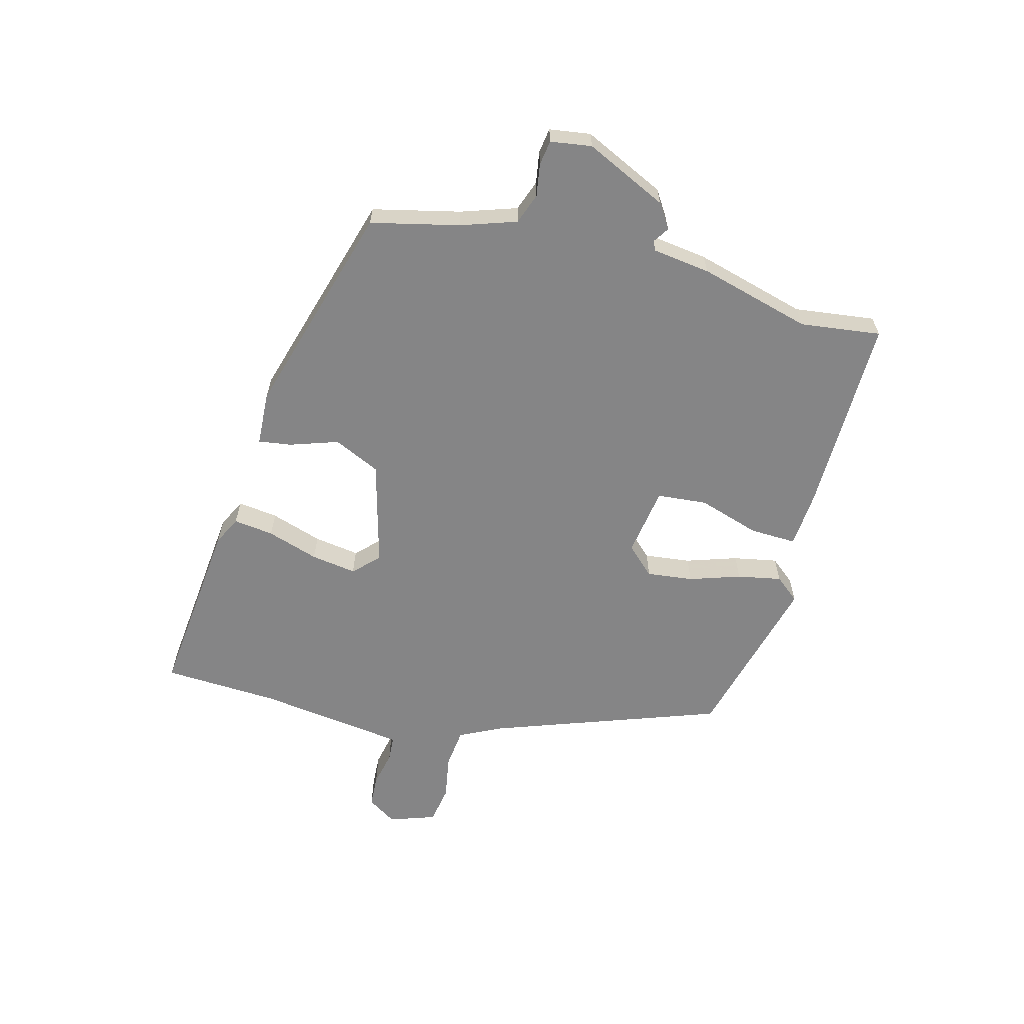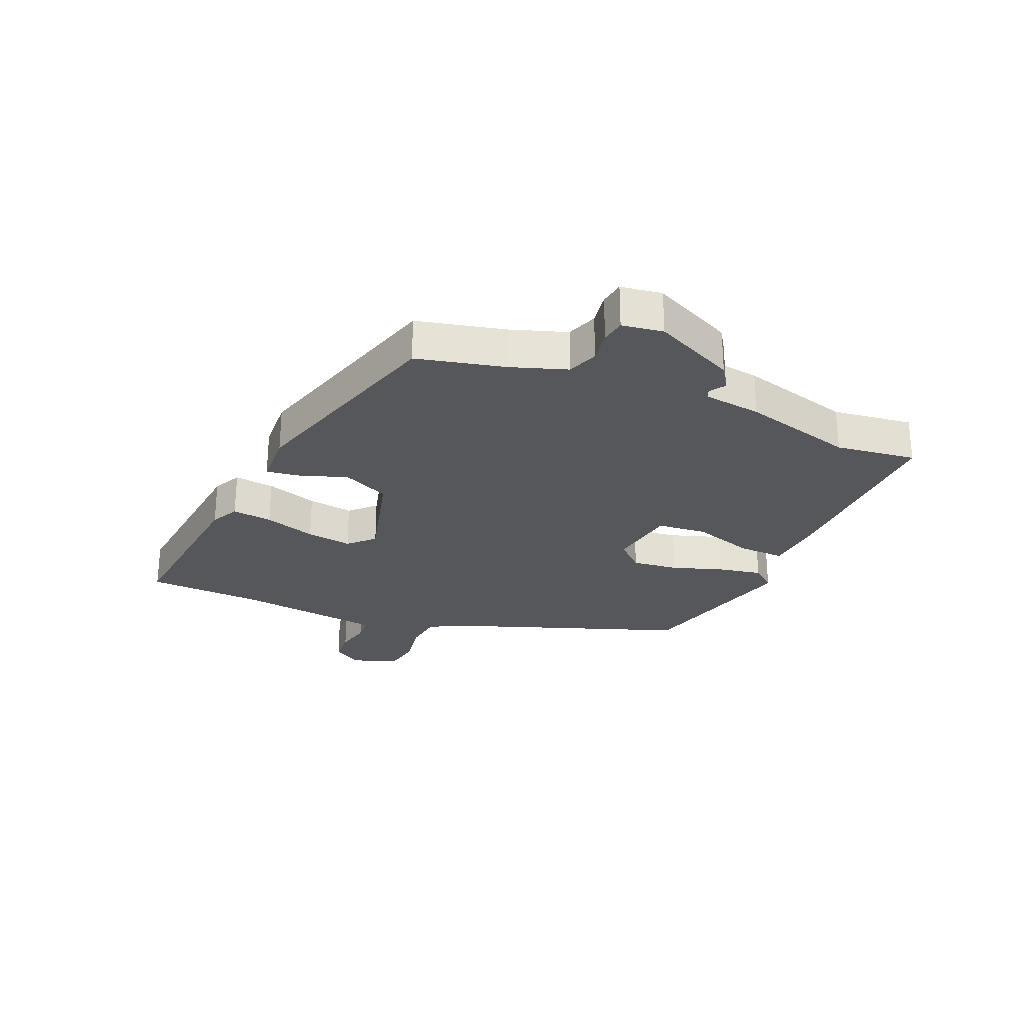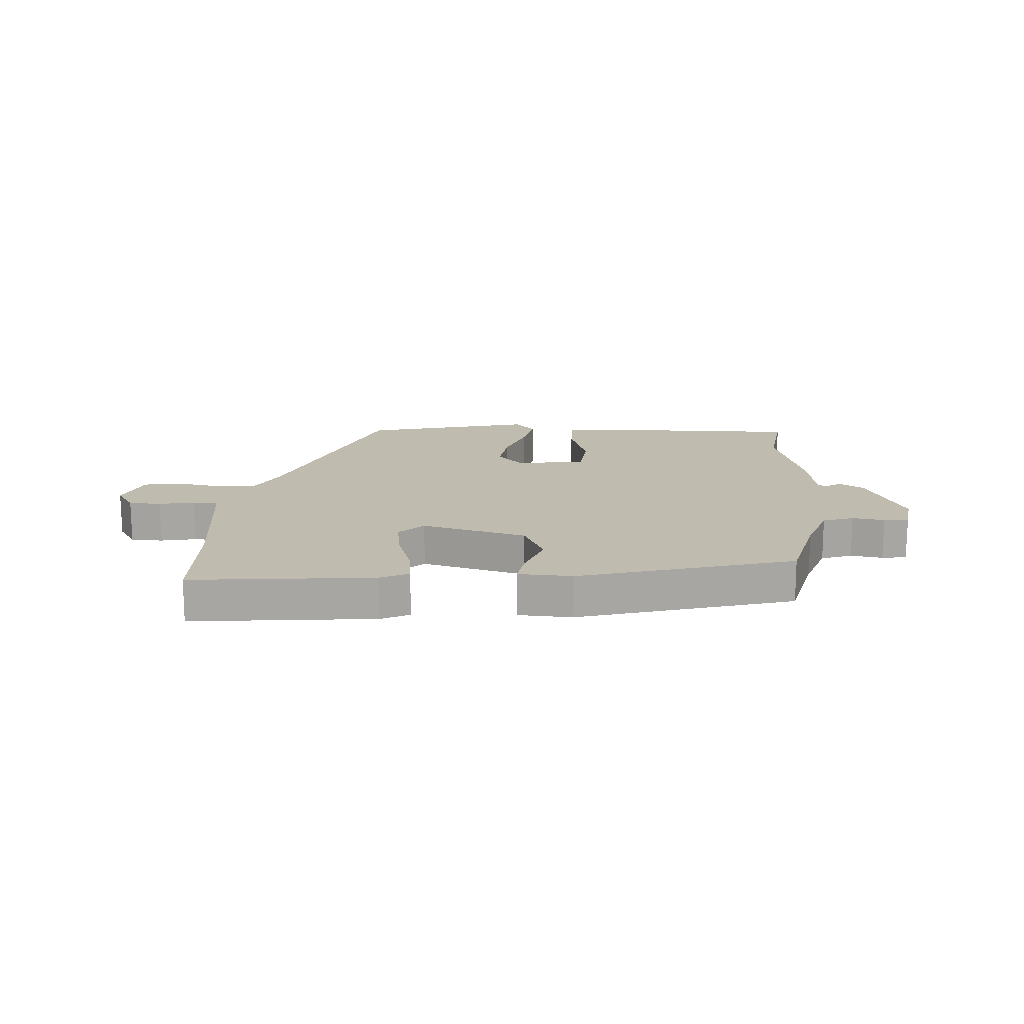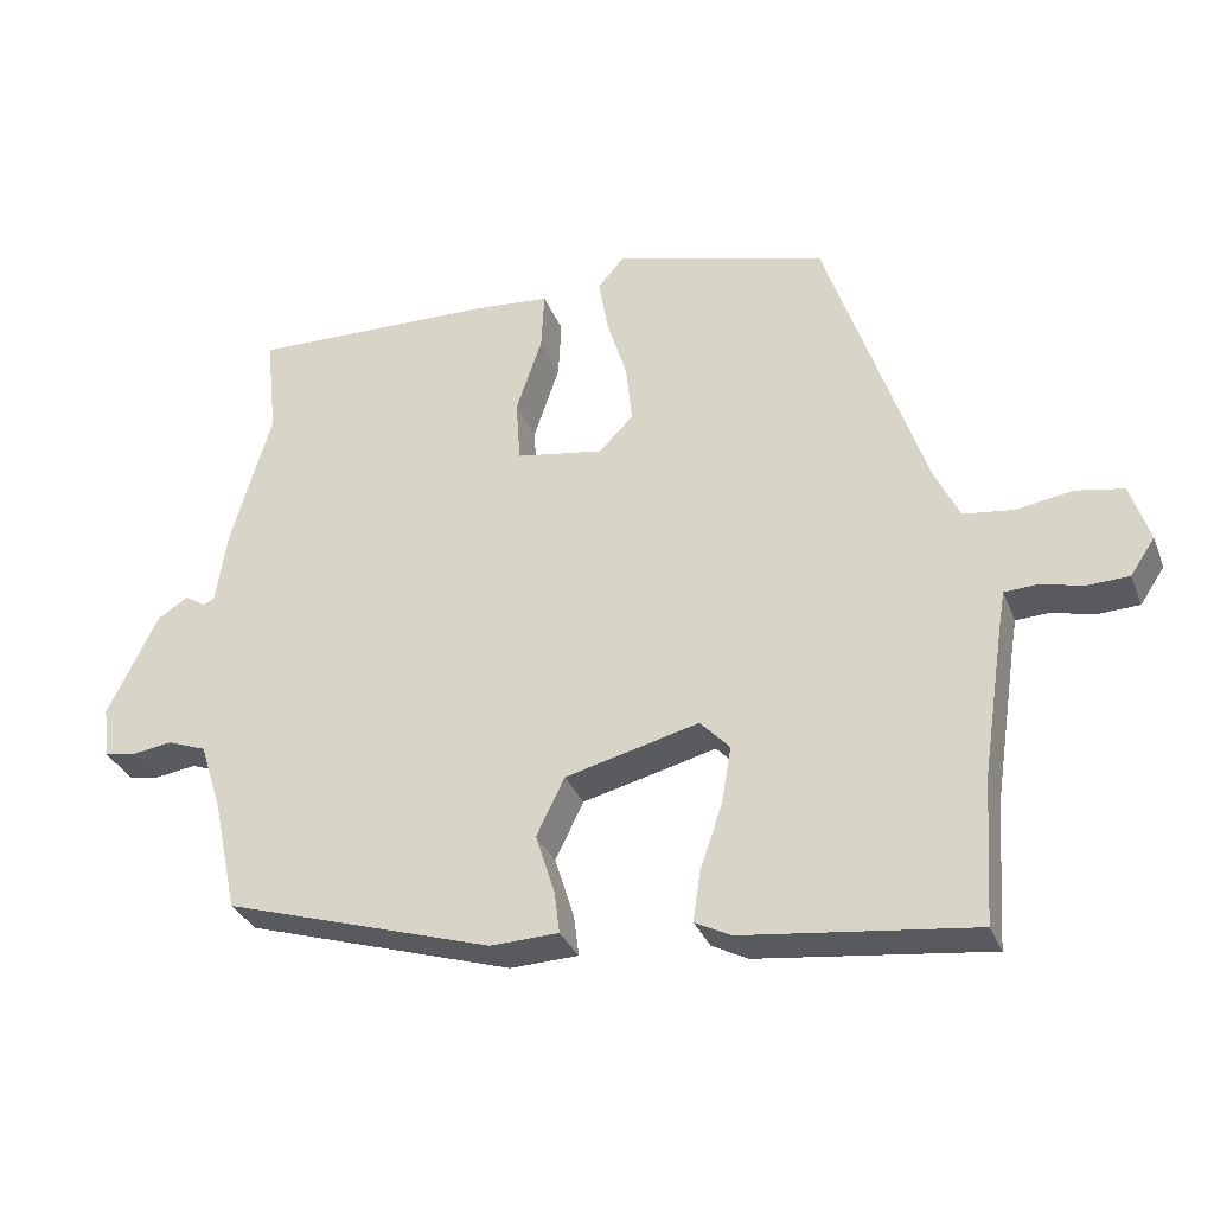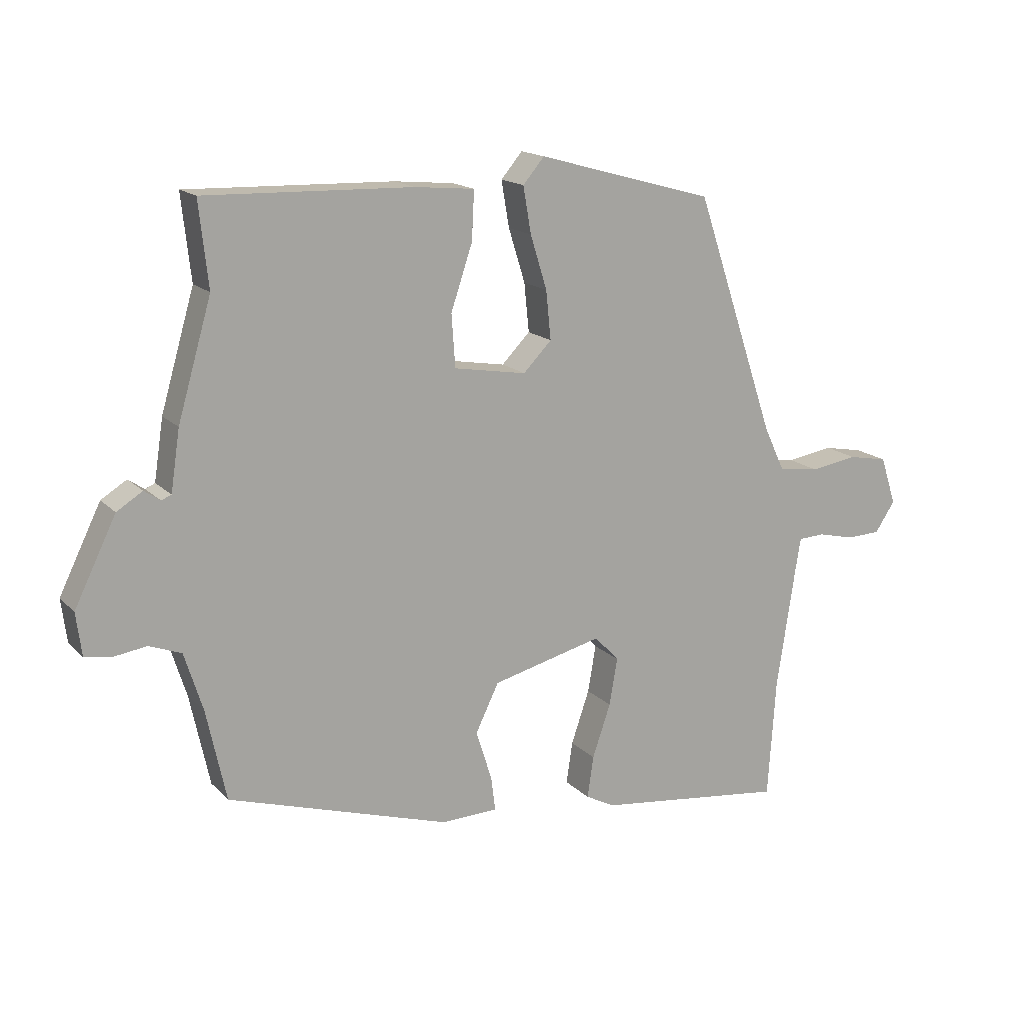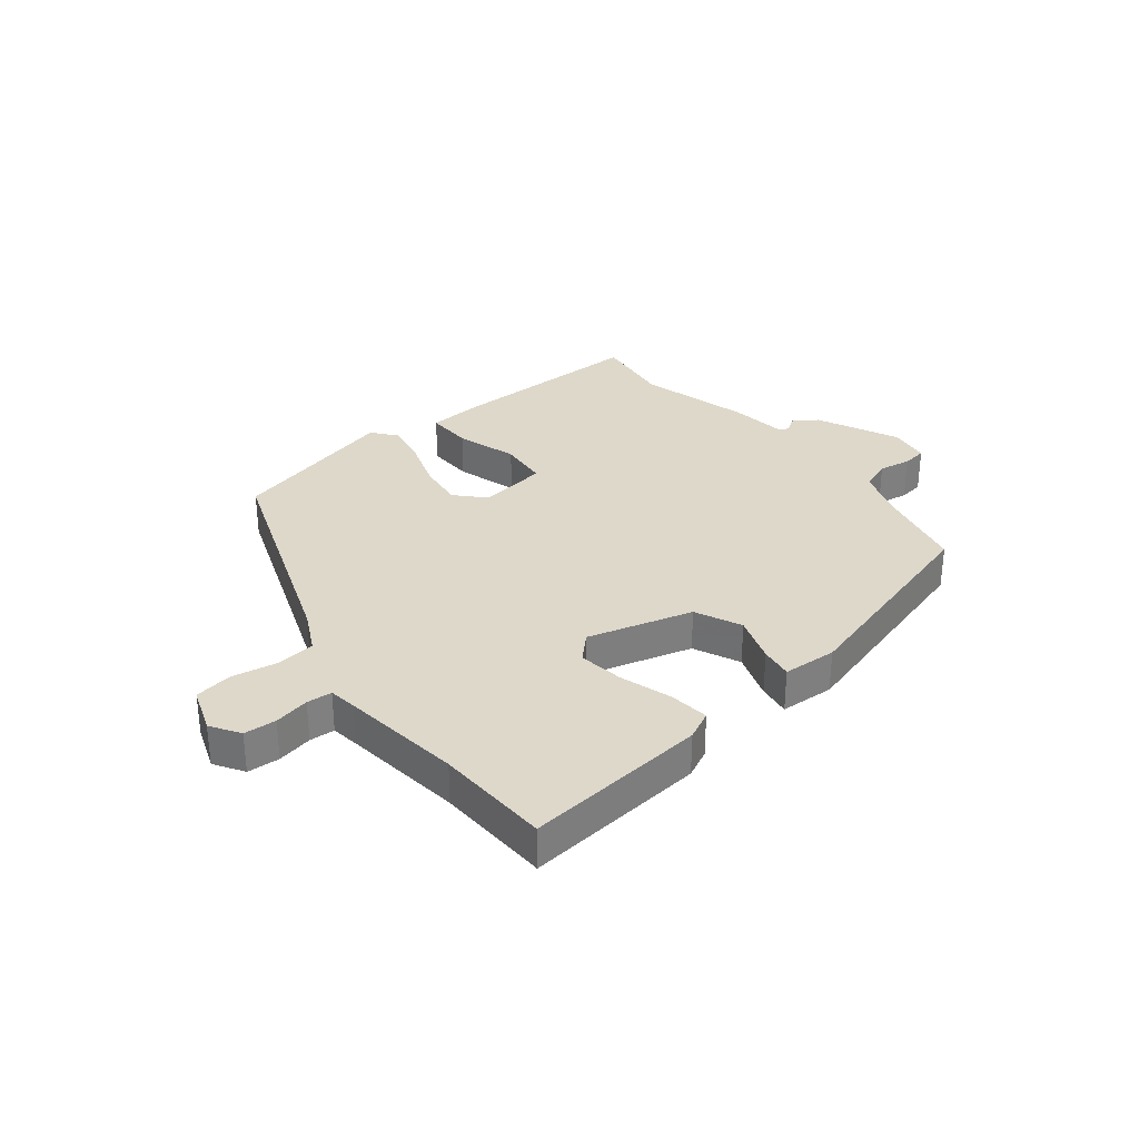
<metadata>
{"format":"obj","ext":"obj","renderer":"f3d","projection":"perspective","resolution":1024,"background":"white","views":[{"elev":-61.9,"azim":-103.8,"up":"+Y"},{"elev":-26.7,"azim":-112.0,"up":"+Y"},{"elev":16.0,"azim":-175.1,"up":"+Y"},{"elev":-32.3,"azim":19.4,"up":"+Z"},{"elev":16.1,"azim":-28.2,"up":"+Z"},{"elev":31.6,"azim":142.8,"up":"+Y"}]}
</metadata>
<code>
v 0.338 0.07 0.462
v 0.47 0.07 0.071
v 0.504 0.07 -0.001
v 0.571 0.07 -0.01
v 0.648 0.07 0.002
v 0.712 0.07 -0.01
v 0.738 0.07 -0.089
v 0.705 0.07 -0.138
v 0.65 0.07 -0.14
v 0.59 0.07 -0.126
v 0.547 0.07 -0.128
v 0.539 0.07 -0.176
v 0.508 0.07 -0.381
v 0.495 0.07 -0.576
v 0.185 0.07 -0.538
v 0.137 0.07 -0.513
v 0.147 0.07 -0.445
v 0.177 0.07 -0.358
v 0.19 0.07 -0.281
v 0.15 0.07 -0.239
v -0.03 0.07 -0.284
v -0.068 0.07 -0.362
v -0.042 0.07 -0.444
v -0.035 0.07 -0.5
v -0.127 0.07 -0.503
v -0.489 0.07 -0.39
v -0.521 0.07 -0.241
v -0.551 0.07 -0.146
v -0.603 0.07 -0.126
v -0.658 0.07 -0.134
v -0.7 0.07 -0.127
v -0.709 0.07 -0.057
v -0.641 0.07 0.081
v -0.599 0.07 0.107
v -0.573 0.07 0.089
v -0.557 0.07 0.096
v -0.542 0.07 0.194
v -0.487 0.07 0.383
v -0.502 0.07 0.52
v -0.165 0.07 0.51
v -0.068 0.07 0.501
v -0.072 0.07 0.422
v -0.107 0.07 0.318
v -0.101 0.07 0.233
v 0.017 0.07 0.213
v 0.063 0.07 0.26
v 0.055 0.07 0.339
v 0.028 0.07 0.426
v 0.015 0.07 0.501
v 0.05 0.07 0.542
v 0.338 0 0.462
v 0.47 0 0.071
v 0.504 0 -0.001
v 0.571 0 -0.01
v 0.648 0 0.002
v 0.712 0 -0.01
v 0.738 0 -0.089
v 0.705 0 -0.138
v 0.65 0 -0.14
v 0.59 0 -0.126
v 0.547 0 -0.128
v 0.539 0 -0.176
v 0.508 0 -0.381
v 0.495 0 -0.576
v 0.185 0 -0.538
v 0.137 0 -0.513
v 0.147 0 -0.445
v 0.177 0 -0.358
v 0.19 0 -0.281
v 0.15 0 -0.239
v -0.03 0 -0.284
v -0.068 0 -0.362
v -0.042 0 -0.444
v -0.035 0 -0.5
v -0.127 0 -0.503
v -0.489 0 -0.39
v -0.521 0 -0.241
v -0.551 0 -0.146
v -0.603 0 -0.126
v -0.658 0 -0.134
v -0.7 0 -0.127
v -0.709 0 -0.057
v -0.641 0 0.081
v -0.599 0 0.107
v -0.573 0 0.089
v -0.557 0 0.096
v -0.542 0 0.194
v -0.487 0 0.383
v -0.502 0 0.52
v -0.165 0 0.51
v -0.068 0 0.501
v -0.072 0 0.422
v -0.107 0 0.318
v -0.101 0 0.233
v 0.017 0 0.213
v 0.063 0 0.26
v 0.055 0 0.339
v 0.028 0 0.426
v 0.015 0 0.501
v 0.05 0 0.542
f 47 48 49 50
f 46 47 50 1
f 45 46 1 2
f 44 45 2 3
f 40 41 42 43
f 38 39 40 43
f 36 37 38 43
f 36 43 44
f 35 36 44 3
f 33 34 35
f 29 30 31 32
f 28 29 32 33
f 24 25 26 27
f 22 23 24 27
f 21 22 27 28
f 20 21 28 33
f 15 16 17 18
f 13 14 15 18
f 12 13 18 19
f 11 12 19 20
f 7 8 9 10
f 7 10 11
f 4 5 6 7
f 4 7 11
f 11 20 33 35
f 3 4 11 35
f 100 99 98 97
f 51 100 97 96
f 52 51 96 95
f 53 52 95 94
f 93 92 91 90
f 93 90 89 88
f 93 88 87 86
f 94 93 86
f 53 94 86 85
f 85 84 83
f 82 81 80 79
f 83 82 79 78
f 77 76 75 74
f 77 74 73 72
f 78 77 72 71
f 83 78 71 70
f 68 67 66 65
f 68 65 64 63
f 69 68 63 62
f 70 69 62 61
f 60 59 58 57
f 61 60 57
f 57 56 55 54
f 61 57 54
f 85 83 70 61
f 85 61 54 53
f 1 51 52 2
f 2 52 53 3
f 3 53 54 4
f 4 54 55 5
f 5 55 56 6
f 6 56 57 7
f 7 57 58 8
f 8 58 59 9
f 9 59 60 10
f 10 60 61 11
f 11 61 62 12
f 12 62 63 13
f 13 63 64 14
f 14 64 65 15
f 15 65 66 16
f 16 66 67 17
f 17 67 68 18
f 18 68 69 19
f 19 69 70 20
f 20 70 71 21
f 21 71 72 22
f 22 72 73 23
f 23 73 74 24
f 24 74 75 25
f 25 75 76 26
f 26 76 77 27
f 27 77 78 28
f 28 78 79 29
f 29 79 80 30
f 30 80 81 31
f 31 81 82 32
f 32 82 83 33
f 33 83 84 34
f 34 84 85 35
f 35 85 86 36
f 36 86 87 37
f 37 87 88 38
f 38 88 89 39
f 39 89 90 40
f 40 90 91 41
f 41 91 92 42
f 42 92 93 43
f 43 93 94 44
f 44 94 95 45
f 45 95 96 46
f 46 96 97 47
f 47 97 98 48
f 48 98 99 49
f 49 99 100 50
f 50 100 51 1

</code>
